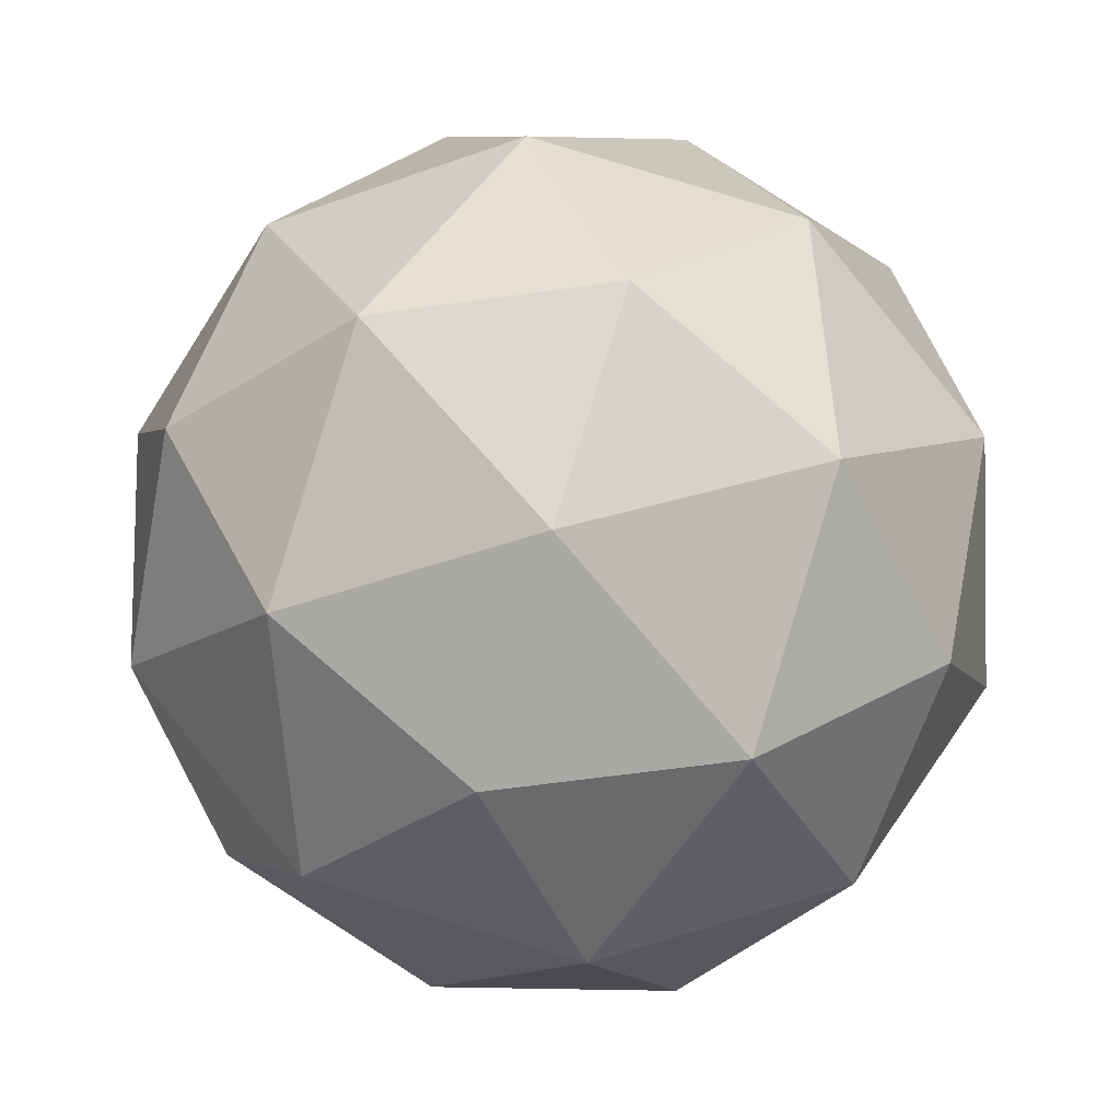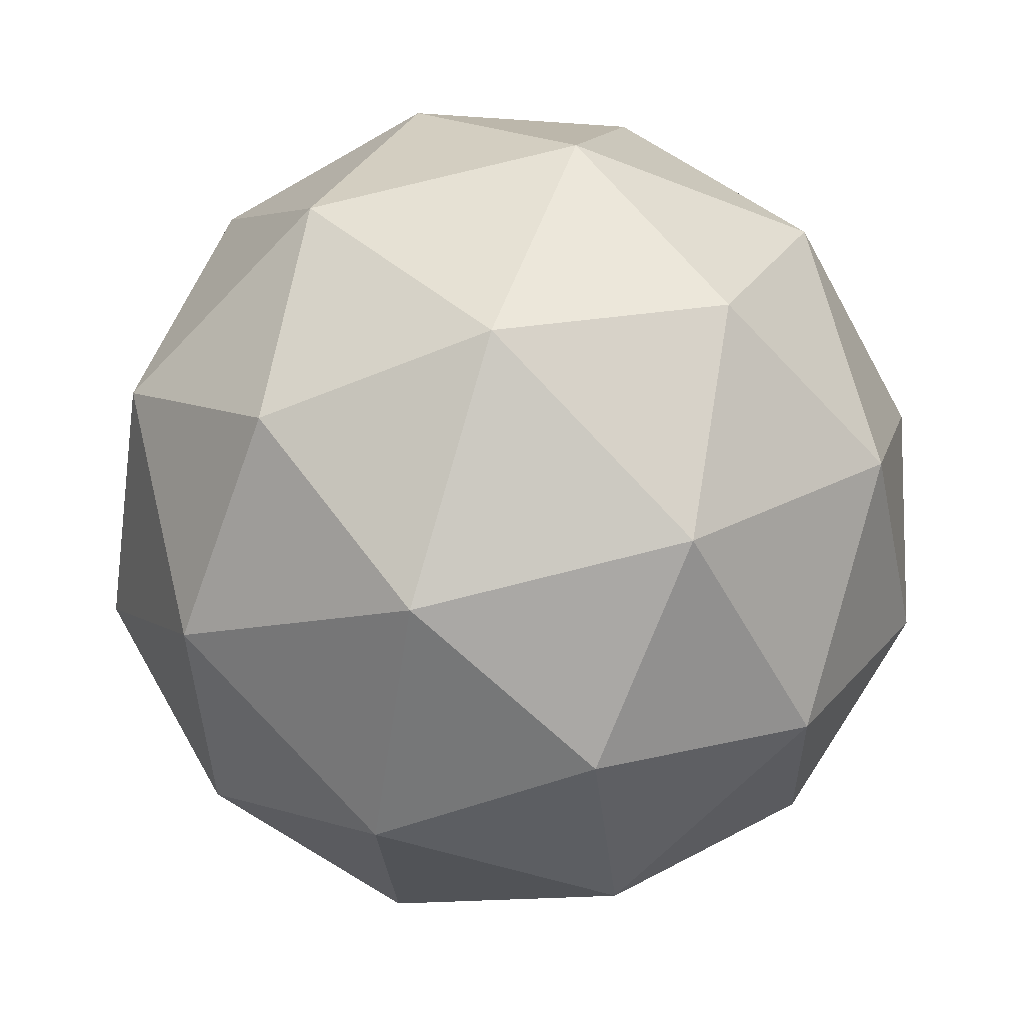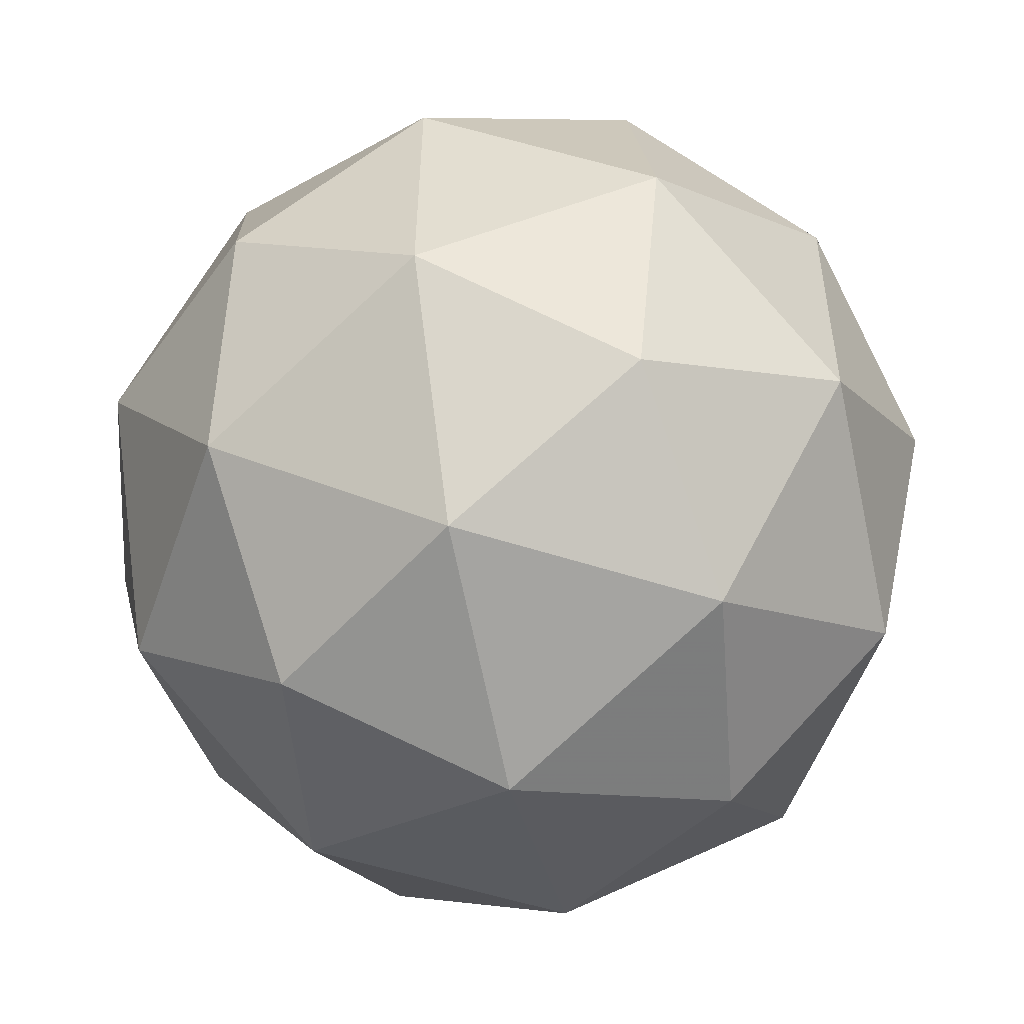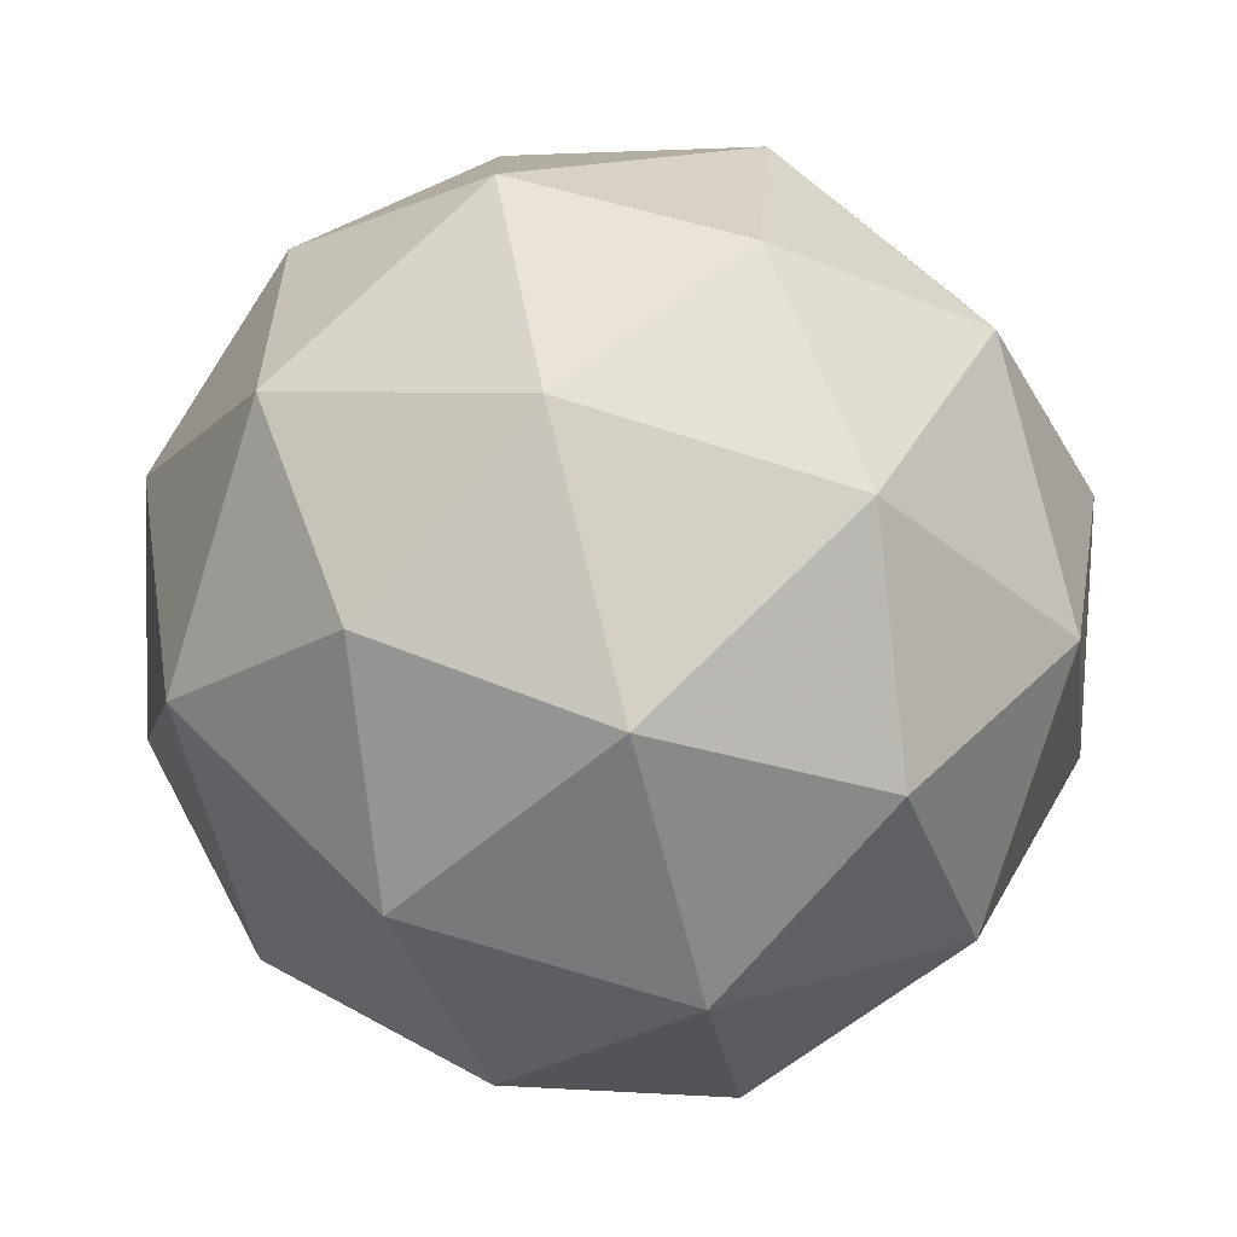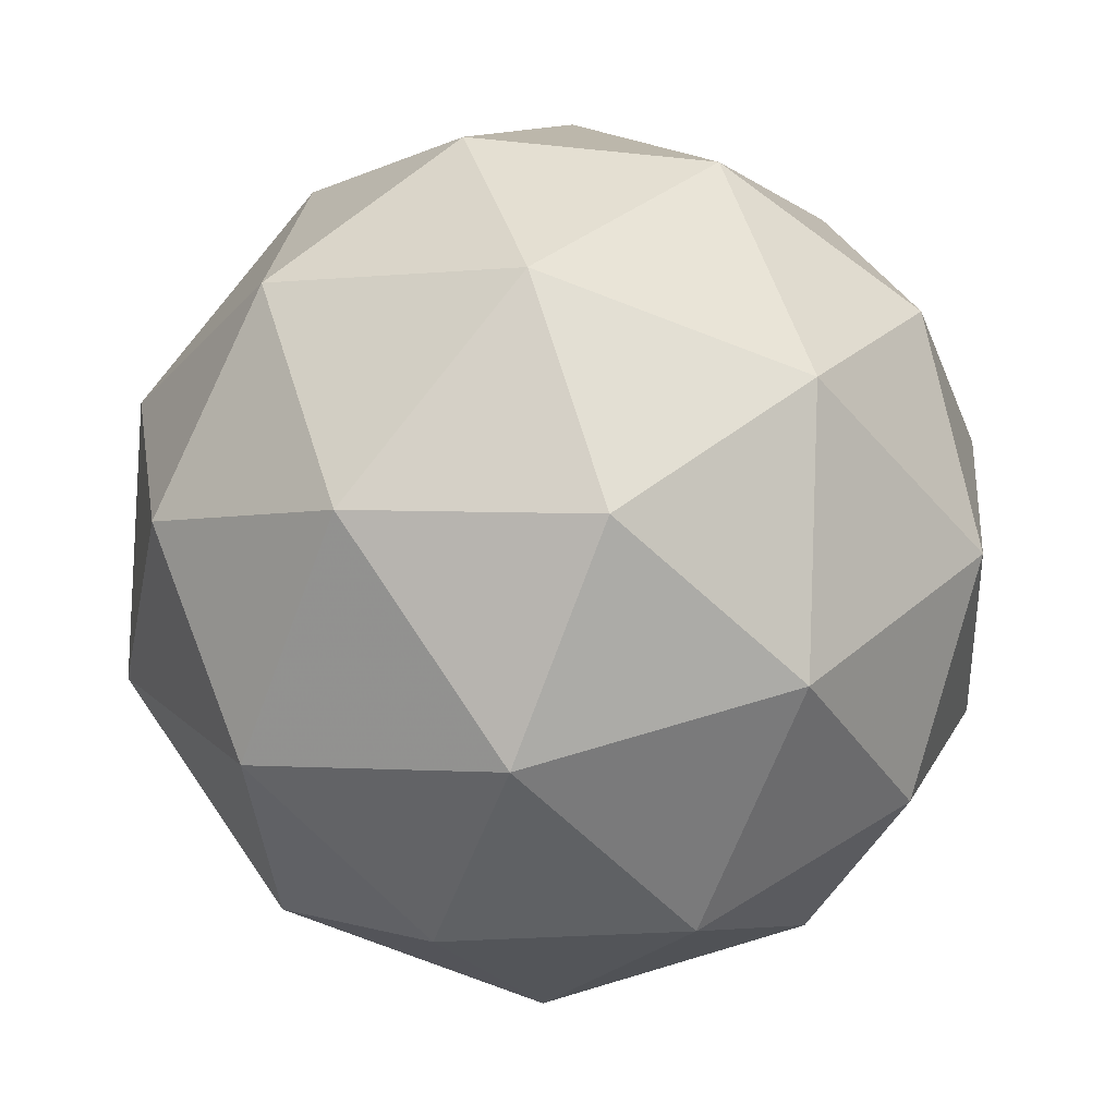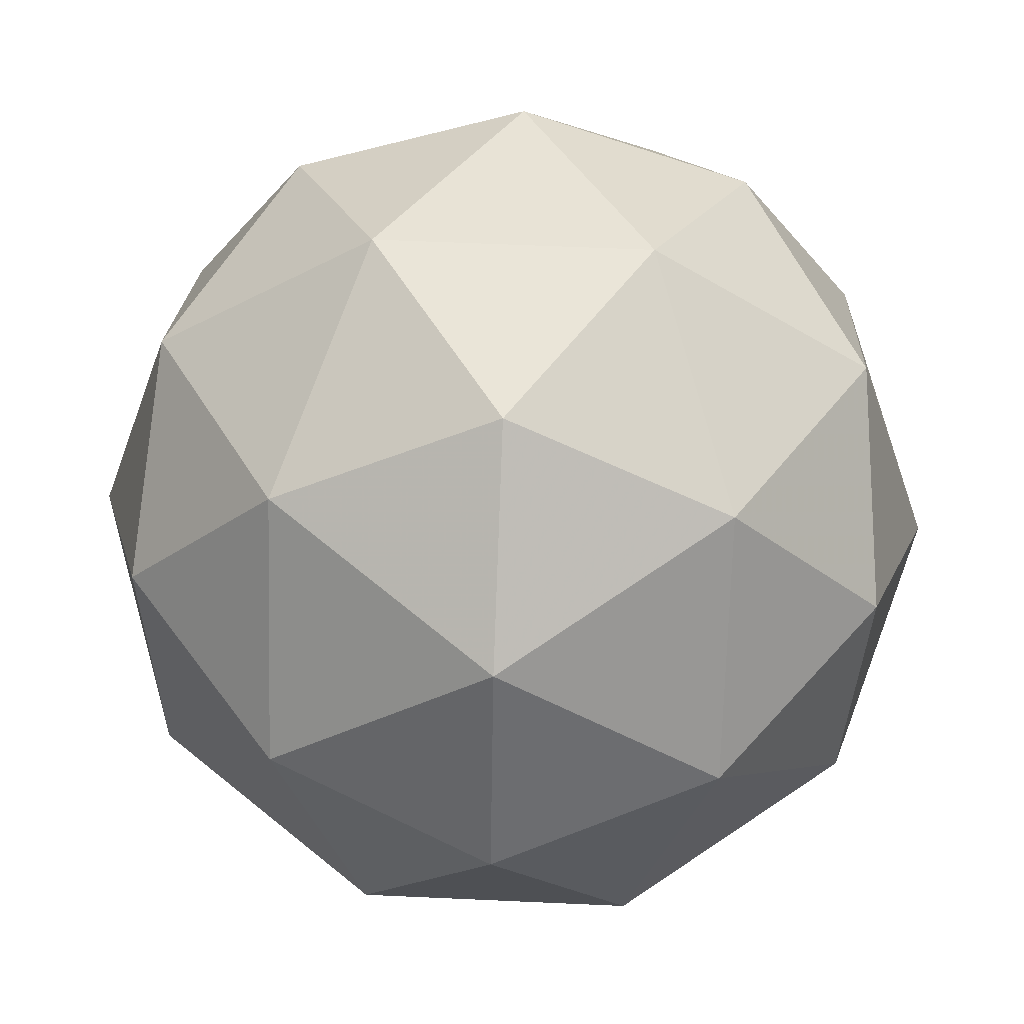
<metadata>
{"format":"obj","ext":"obj","renderer":"f3d","projection":"perspective","resolution":1024,"background":"white","views":[{"elev":-3.9,"azim":48.2,"up":"+Z"},{"elev":20.0,"azim":-85.8,"up":"+Y"},{"elev":64.7,"azim":74.4,"up":"+Y"},{"elev":-31.2,"azim":89.3,"up":"+Y"},{"elev":-34.7,"azim":-129.2,"up":"+Z"},{"elev":-54.5,"azim":136.1,"up":"+Y"}]}
</metadata>
<code>
v 0.6413 0.5484 -0.433
v 0.5693 0.5701 -0.3953
v 0.6409 0.6092 -0.3748
v 0.7028 0.5522 -0.3757
v 0.6694 0.4779 -0.3967
v 0.5869 0.489 -0.4088
v 0.5863 0.5873 -0.3147
v 0.6688 0.5762 -0.3026
v 0.6864 0.4951 -0.3161
v 0.6148 0.456 -0.3366
v 0.5529 0.513 -0.3357
v 0.6144 0.5168 -0.2784
v 0.6434 0.5869 -0.4124
v 0.6013 0.5639 -0.4244
v 0.6011 0.5996 -0.3902
v 0.5694 0.529 -0.4102
v 0.6117 0.5162 -0.4323
v 0.6798 0.5534 -0.4129
v 0.6796 0.5891 -0.3787
v 0.6602 0.5097 -0.4252
v 0.6963 0.512 -0.3915
v 0.6282 0.4748 -0.411
v 0.5494 0.5431 -0.3672
v 0.5597 0.4954 -0.3752
v 0.6111 0.6098 -0.3429
v 0.569 0.5868 -0.3549
v 0.696 0.5698 -0.3362
v 0.6596 0.6033 -0.3357
v 0.6867 0.4784 -0.3565
v 0.7063 0.5221 -0.3442
v 0.5961 0.4619 -0.3757
v 0.6446 0.4554 -0.3686
v 0.5594 0.5533 -0.3199
v 0.6275 0.5904 -0.3004
v 0.6863 0.5362 -0.3012
v 0.6546 0.4656 -0.3212
v 0.5761 0.4761 -0.3327
v 0.5955 0.5555 -0.2862
v 0.5759 0.5118 -0.2985
v 0.644 0.549 -0.2791
v 0.6544 0.5013 -0.287
v 0.6123 0.4783 -0.299
f 1 14 13
f 2 14 16
f 1 13 18
f 1 18 20
f 1 20 17
f 2 16 23
f 3 15 25
f 4 19 27
f 5 21 29
f 6 22 31
f 2 23 26
f 3 25 28
f 4 27 30
f 5 29 32
f 6 31 24
f 7 33 38
f 8 34 40
f 9 35 41
f 10 36 42
f 11 37 39
f 39 42 12
f 39 37 42
f 37 10 42
f 42 41 12
f 42 36 41
f 36 9 41
f 41 40 12
f 41 35 40
f 35 8 40
f 40 38 12
f 40 34 38
f 34 7 38
f 38 39 12
f 38 33 39
f 33 11 39
f 24 37 11
f 24 31 37
f 31 10 37
f 32 36 10
f 32 29 36
f 29 9 36
f 30 35 9
f 30 27 35
f 27 8 35
f 28 34 8
f 28 25 34
f 25 7 34
f 26 33 7
f 26 23 33
f 23 11 33
f 31 32 10
f 31 22 32
f 22 5 32
f 29 30 9
f 29 21 30
f 21 4 30
f 27 28 8
f 27 19 28
f 19 3 28
f 25 26 7
f 25 15 26
f 15 2 26
f 23 24 11
f 23 16 24
f 16 6 24
f 17 22 6
f 17 20 22
f 20 5 22
f 20 21 5
f 20 18 21
f 18 4 21
f 18 19 4
f 18 13 19
f 13 3 19
f 16 17 6
f 16 14 17
f 14 1 17
f 13 15 3
f 13 14 15
f 14 2 15

</code>
